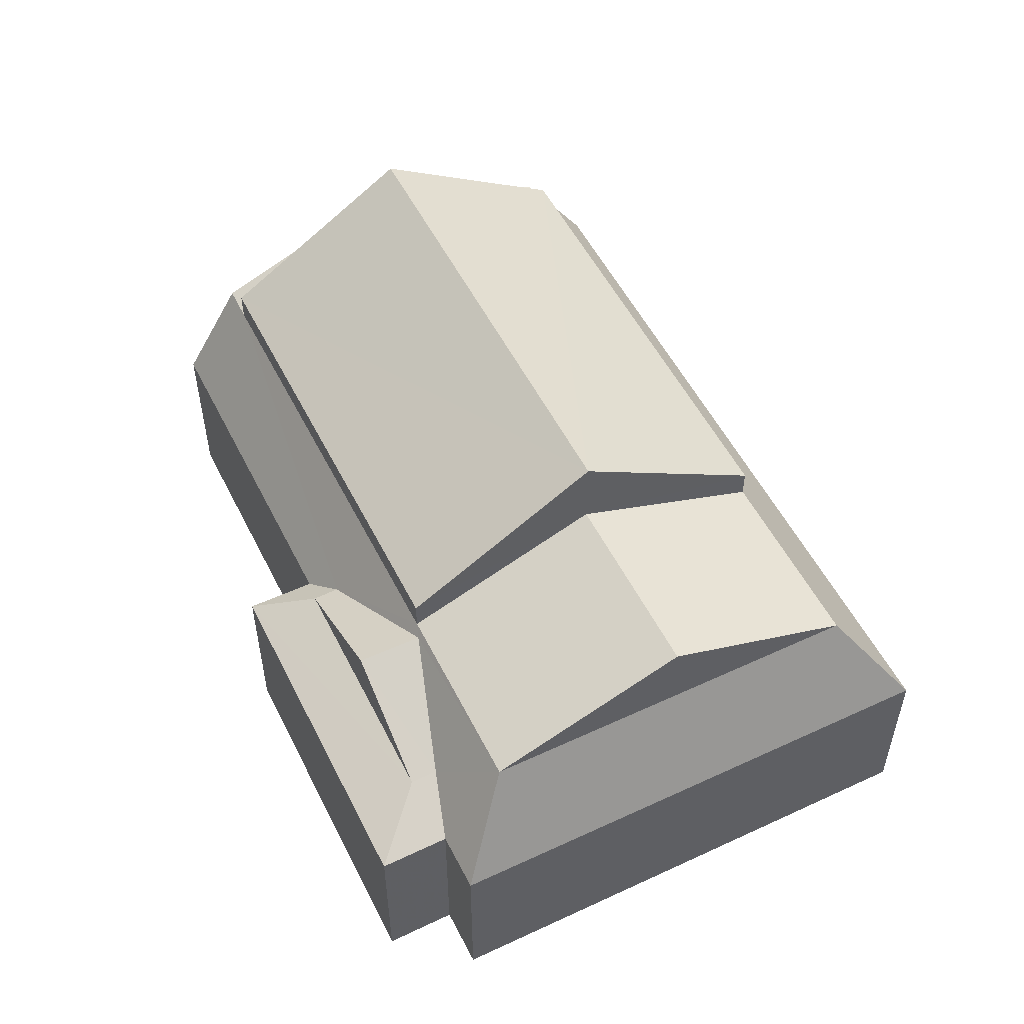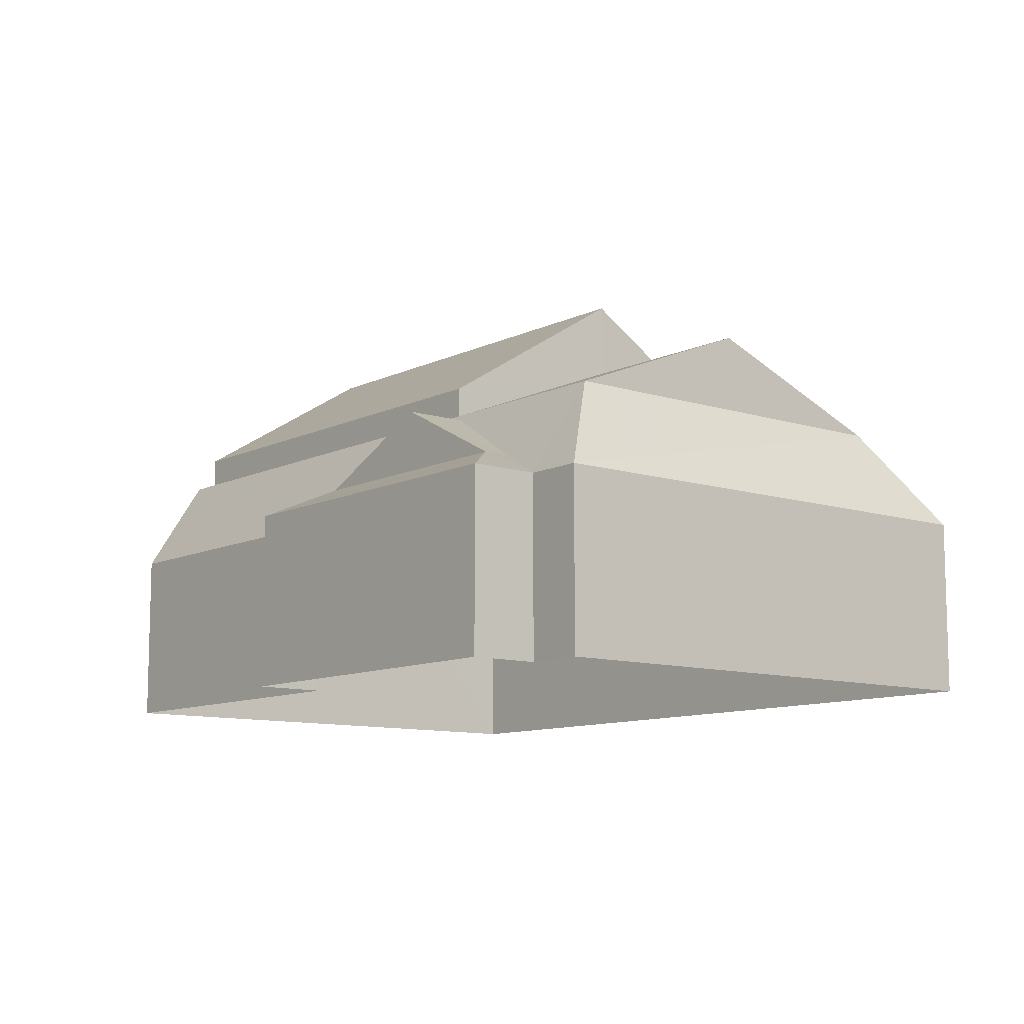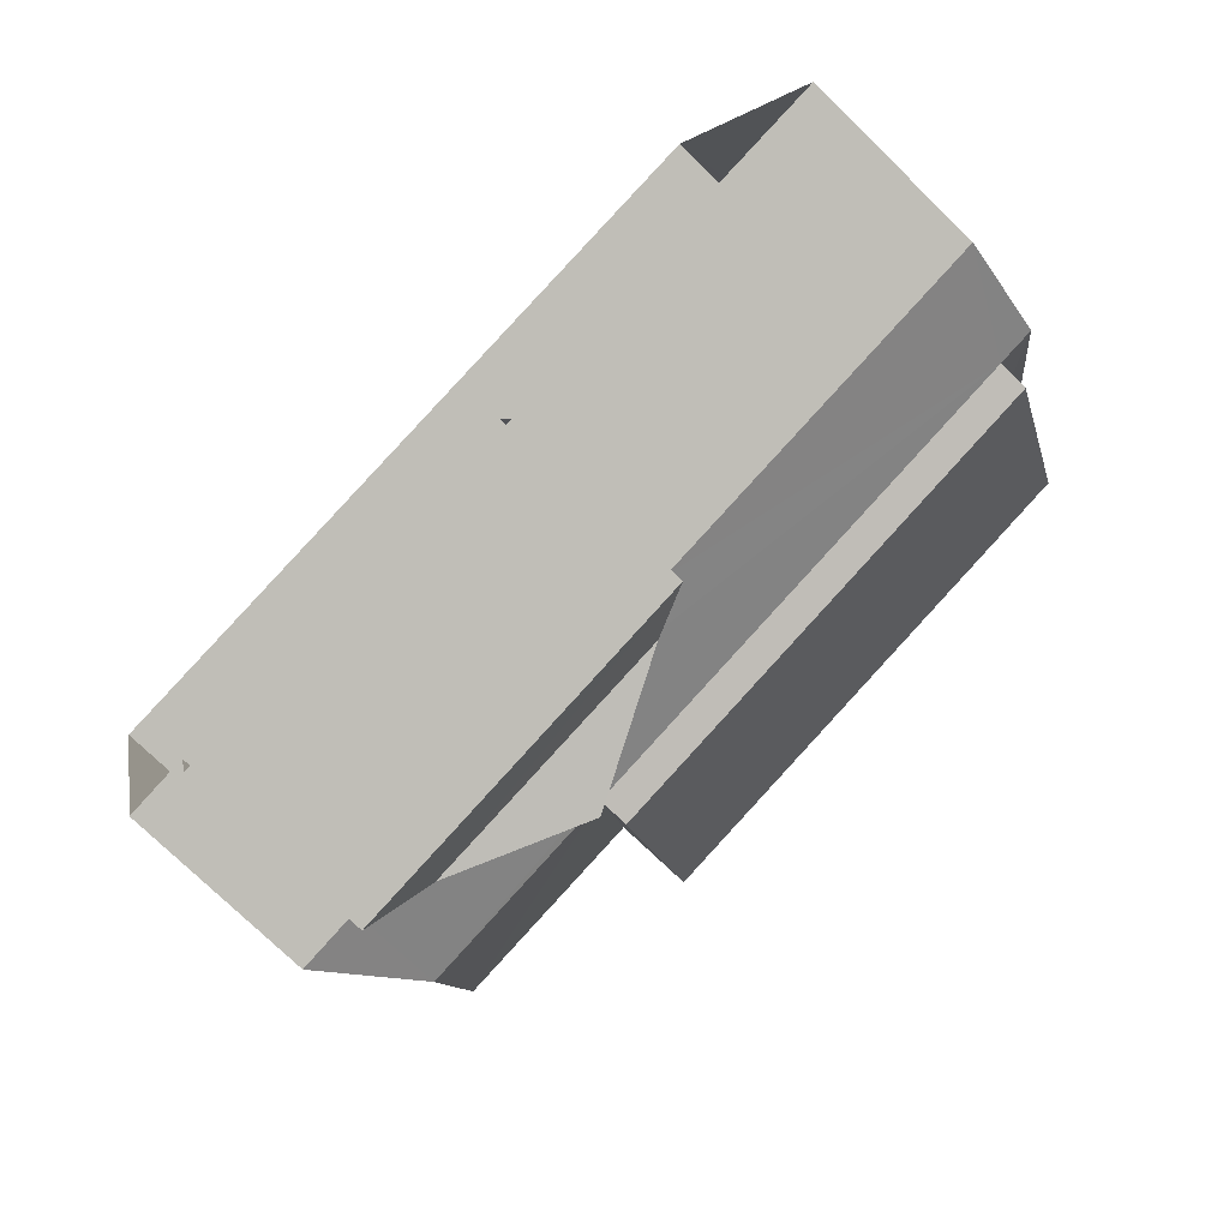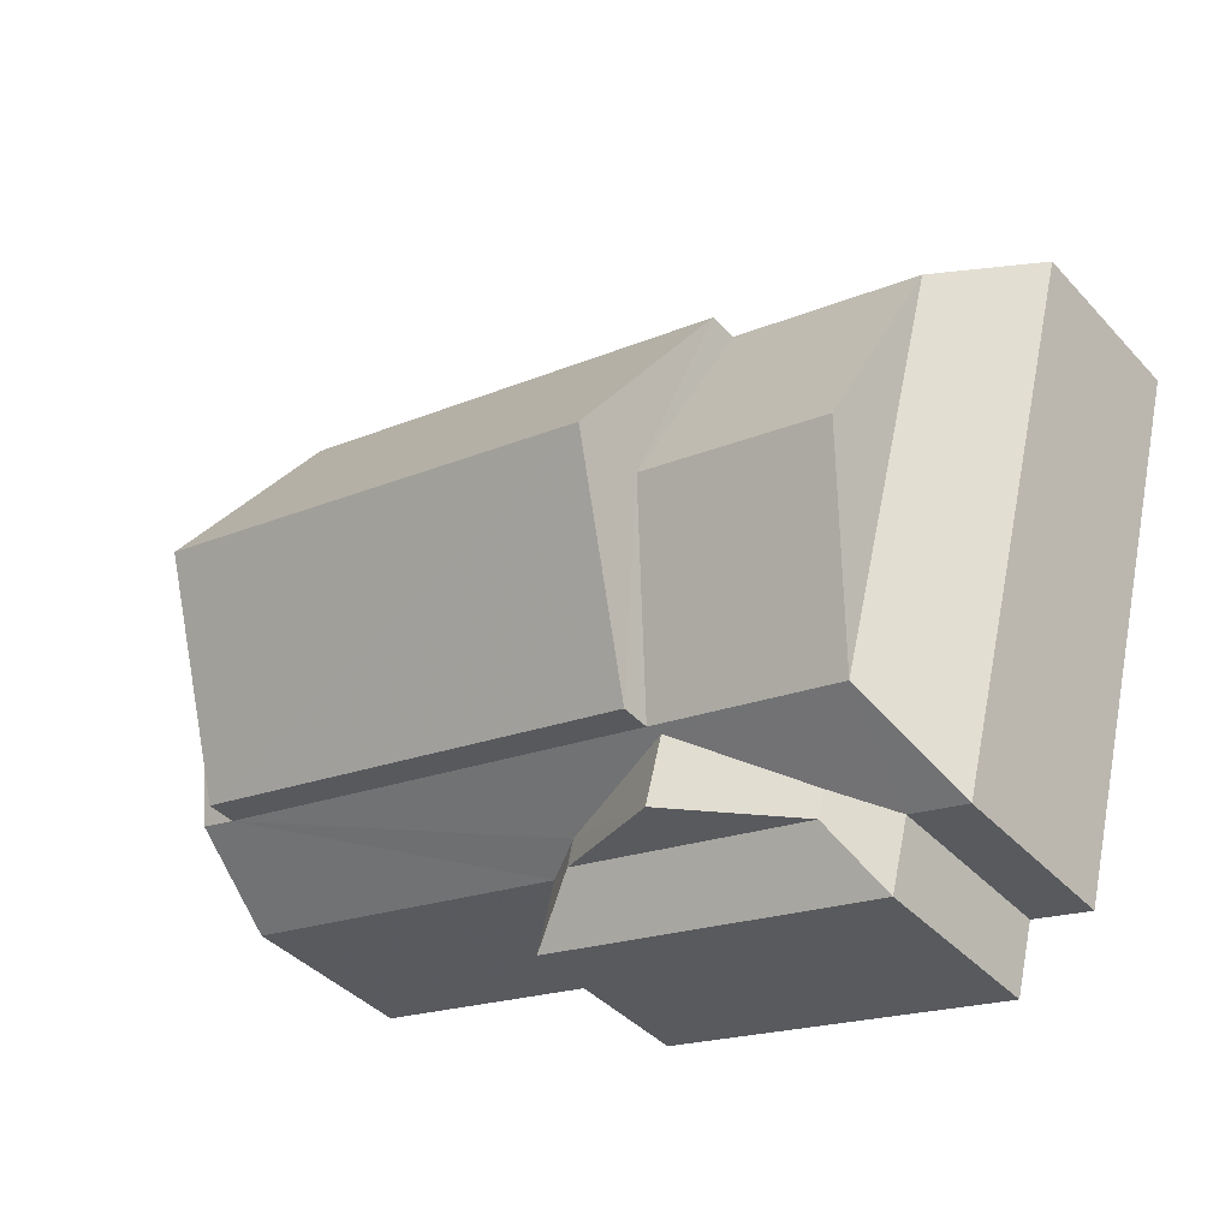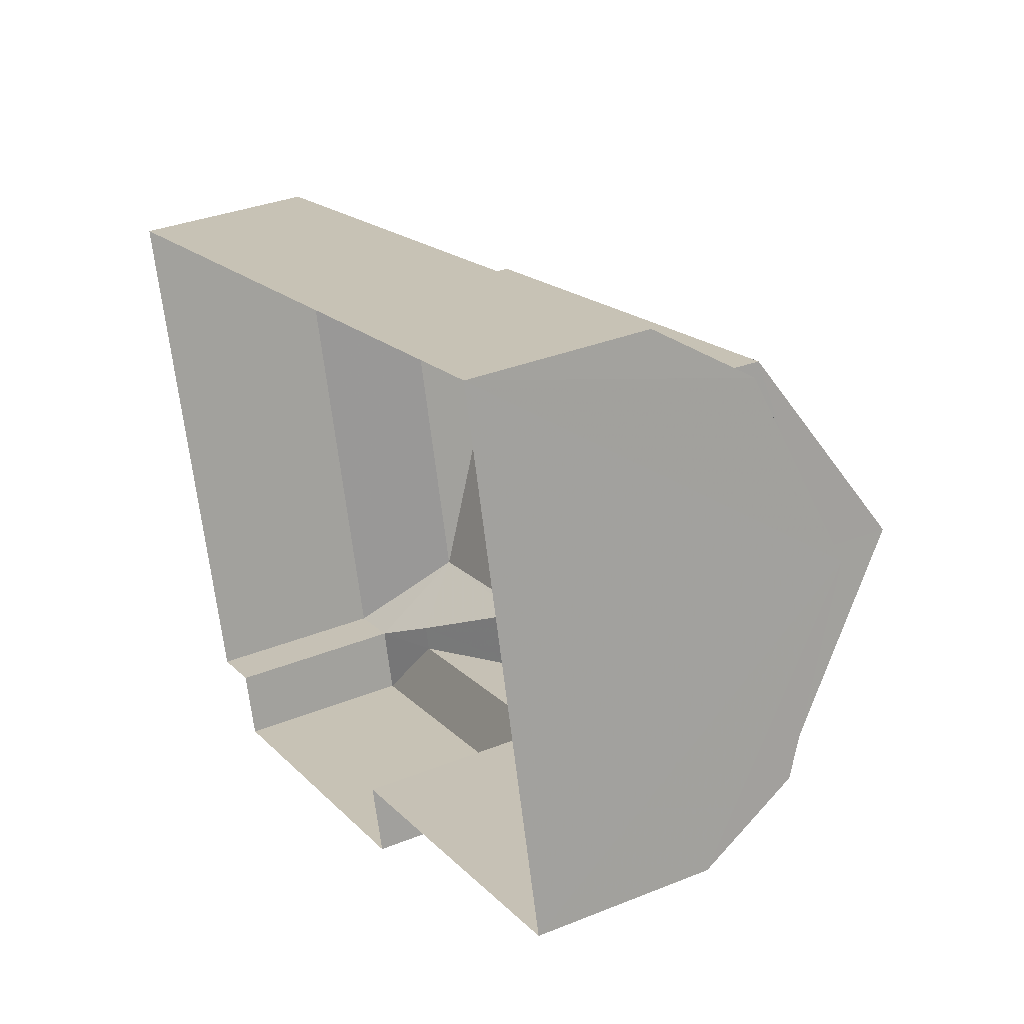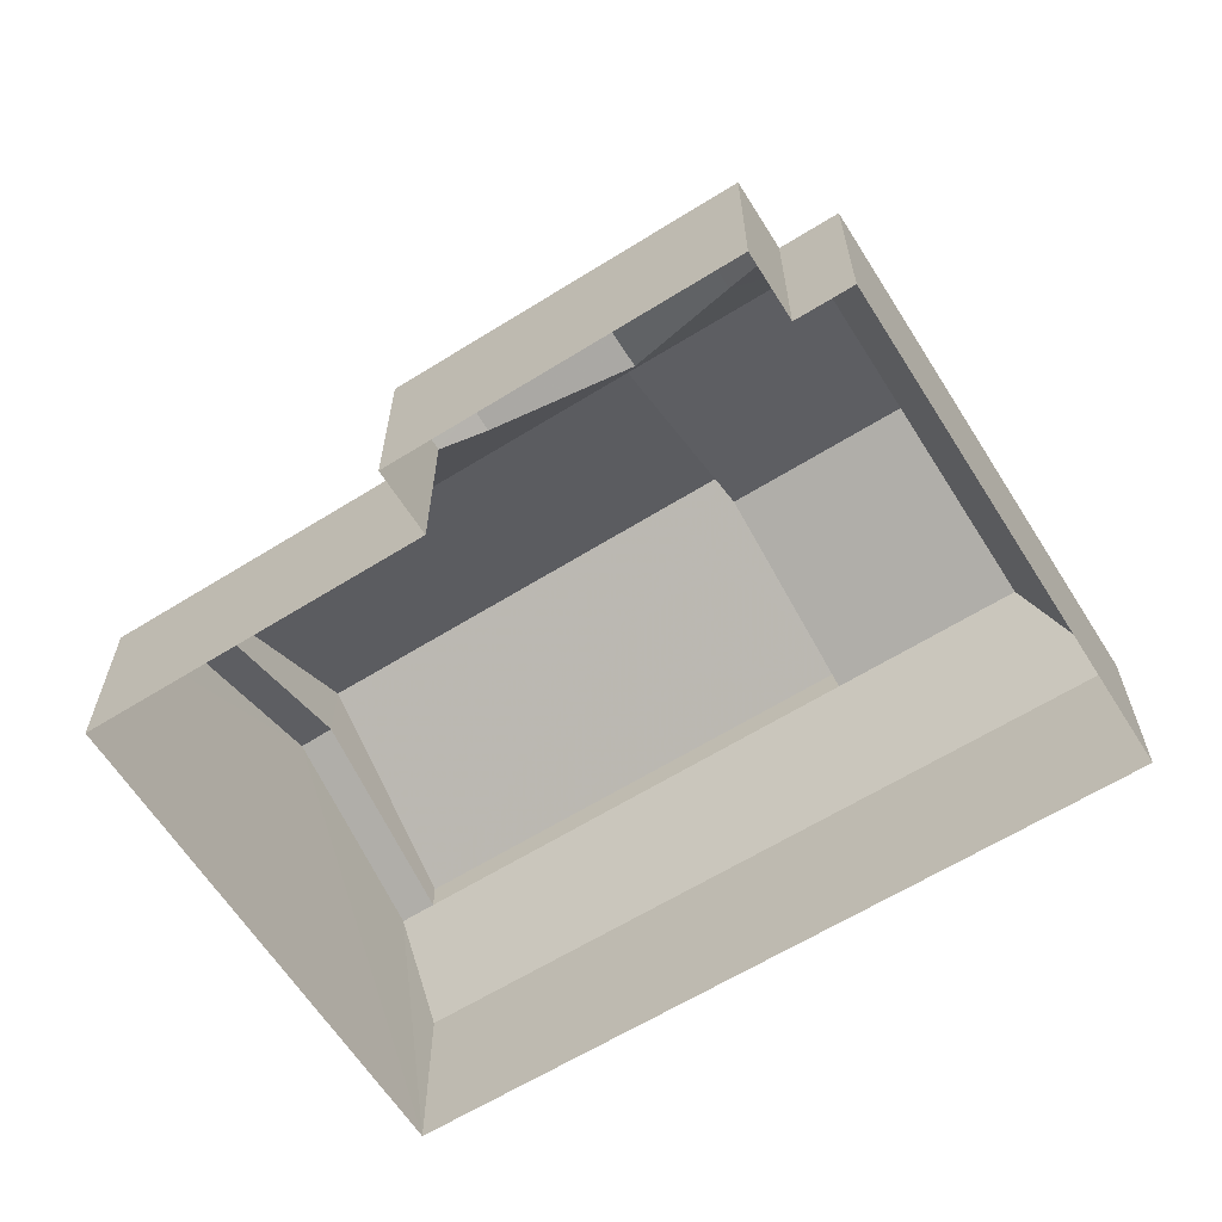
<metadata>
{"format":"obj","ext":"obj","renderer":"f3d","projection":"perspective","resolution":1024,"background":"white","views":[{"elev":53.7,"azim":49.2,"up":"+Z"},{"elev":-10.3,"azim":36.4,"up":"+Z"},{"elev":-75.1,"azim":-134.3,"up":"+Y"},{"elev":-40.6,"azim":38.1,"up":"+Y"},{"elev":33.5,"azim":-118.7,"up":"+Y"},{"elev":-62.8,"azim":17.8,"up":"+Z"}]}
</metadata>
<code>
v -2.205e+05 -1.258e+05 12.14
v -2.205e+05 -1.258e+05 12.14
v -2.205e+05 -1.258e+05 12.14
v -2.205e+05 -1.258e+05 12.14
v -2.205e+05 -1.258e+05 12.14
v -2.205e+05 -1.258e+05 12.14
v -2.205e+05 -1.258e+05 12.14
v -2.205e+05 -1.258e+05 12.14
v -2.205e+05 -1.258e+05 15.8
v -2.205e+05 -1.258e+05 15.8
v -2.205e+05 -1.258e+05 16.39
v -2.205e+05 -1.258e+05 16.39
v -2.205e+05 -1.258e+05 16.39
v -2.205e+05 -1.258e+05 17.65
v -2.205e+05 -1.258e+05 17.65
v -2.205e+05 -1.258e+05 20.89
v -2.205e+05 -1.258e+05 18.4
v -2.205e+05 -1.258e+05 18.4
v -2.205e+05 -1.258e+05 20.89
v -2.205e+05 -1.258e+05 15.8
v -2.205e+05 -1.258e+05 17.8
v -2.205e+05 -1.258e+05 15.8
v -2.205e+05 -1.258e+05 17.8
v -2.205e+05 -1.258e+05 15.8
v -2.205e+05 -1.258e+05 17.8
v -2.205e+05 -1.258e+05 17.8
v -2.205e+05 -1.258e+05 15.8
v -2.205e+05 -1.258e+05 16.39
v -2.205e+05 -1.258e+05 17.8
v -2.205e+05 -1.258e+05 15.8
v -2.205e+05 -1.258e+05 17.8
v -2.205e+05 -1.258e+05 17.8
v -2.205e+05 -1.258e+05 15.8
v -2.205e+05 -1.258e+05 17.8
v -2.205e+05 -1.258e+05 19.36
v -2.205e+05 -1.258e+05 19.36
v -2.205e+05 -1.258e+05 18.4
v -2.205e+05 -1.258e+05 18.4
v -2.205e+05 -1.258e+05 19.36
v -2.205e+05 -1.258e+05 19.36
f 1 2 3
f 4 1 3
f 2 5 6
f 7 3 8
f 3 6 8
f 3 2 6
f 9 10 11
f 12 9 11
f 13 14 11
f 13 15 14
f 16 17 18
f 16 19 17
f 11 10 20
f 13 11 20
f 21 22 23
f 24 22 25
f 26 24 25
f 21 25 22
f 27 9 12
f 28 27 12
f 28 12 14
f 15 28 14
f 29 30 27
f 31 30 29
f 32 13 20
f 32 20 33
f 29 27 28
f 29 28 34
f 34 15 32
f 32 15 13
f 34 28 15
f 35 36 31
f 29 35 31
f 16 37 38
f 19 16 38
f 34 32 39
f 40 34 39
f 25 40 39
f 26 25 39
f 33 24 26
f 32 33 26
f 21 36 35
f 21 23 36
f 24 2 1
f 22 24 1
f 27 3 7
f 9 27 7
f 8 20 10
f 8 6 20
f 25 37 40
f 37 16 40
f 40 18 34
f 40 16 18
f 10 7 8
f 10 9 7
f 29 18 17
f 29 34 18
f 39 32 26
f 14 12 11
f 22 1 23
f 1 4 36
f 23 1 36
f 36 4 30
f 36 30 31
f 33 5 2
f 24 33 2
f 21 37 25
f 21 38 37
f 4 27 30
f 4 3 27
f 21 35 38
f 38 35 19
f 19 35 17
f 35 29 17
f 20 6 5
f 33 20 5

</code>
